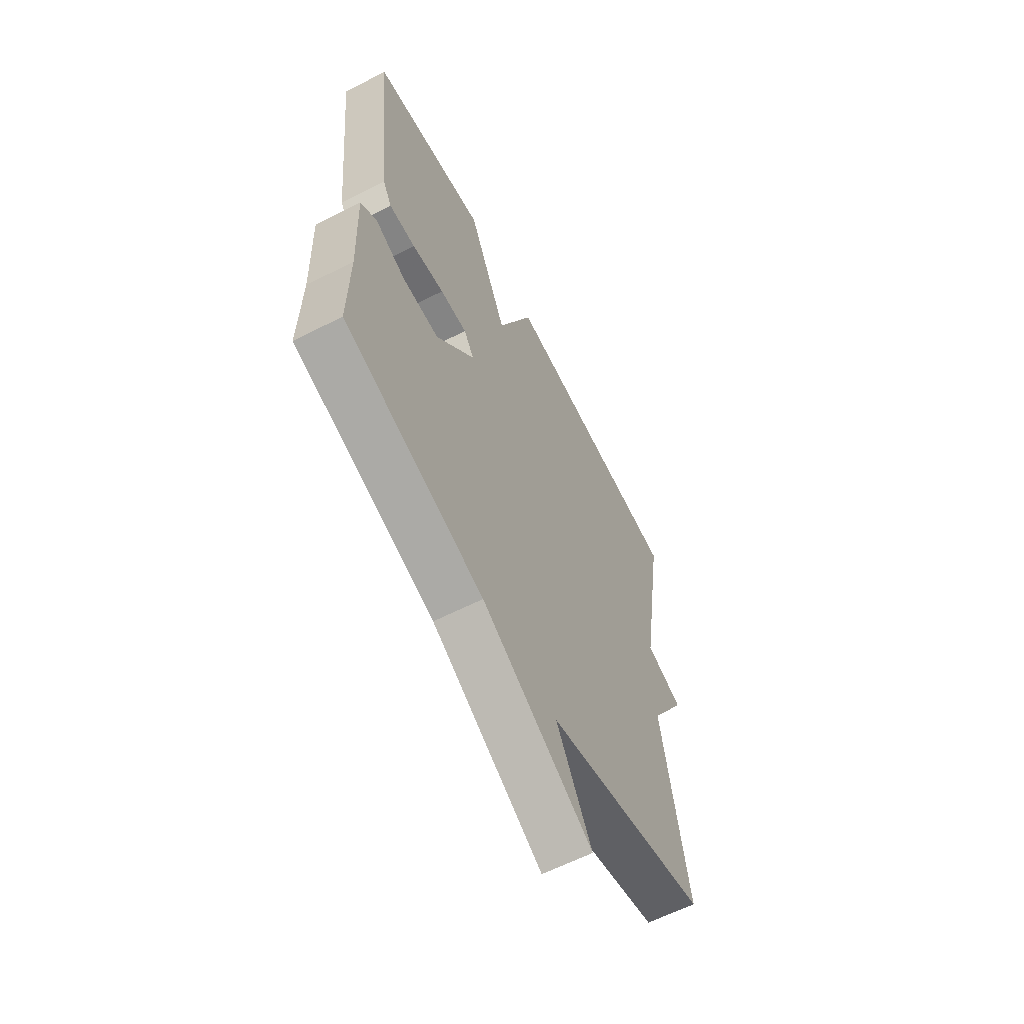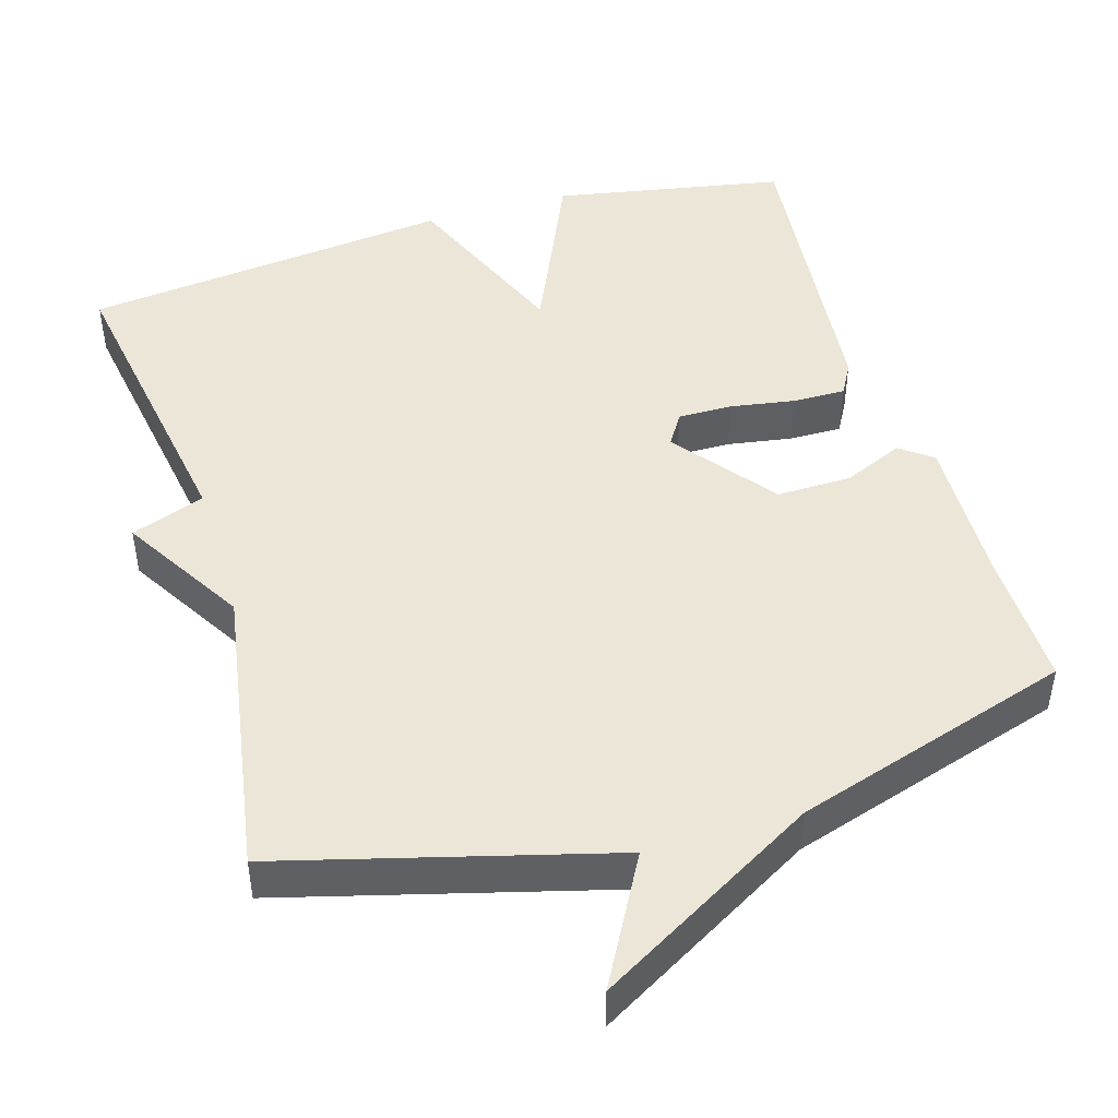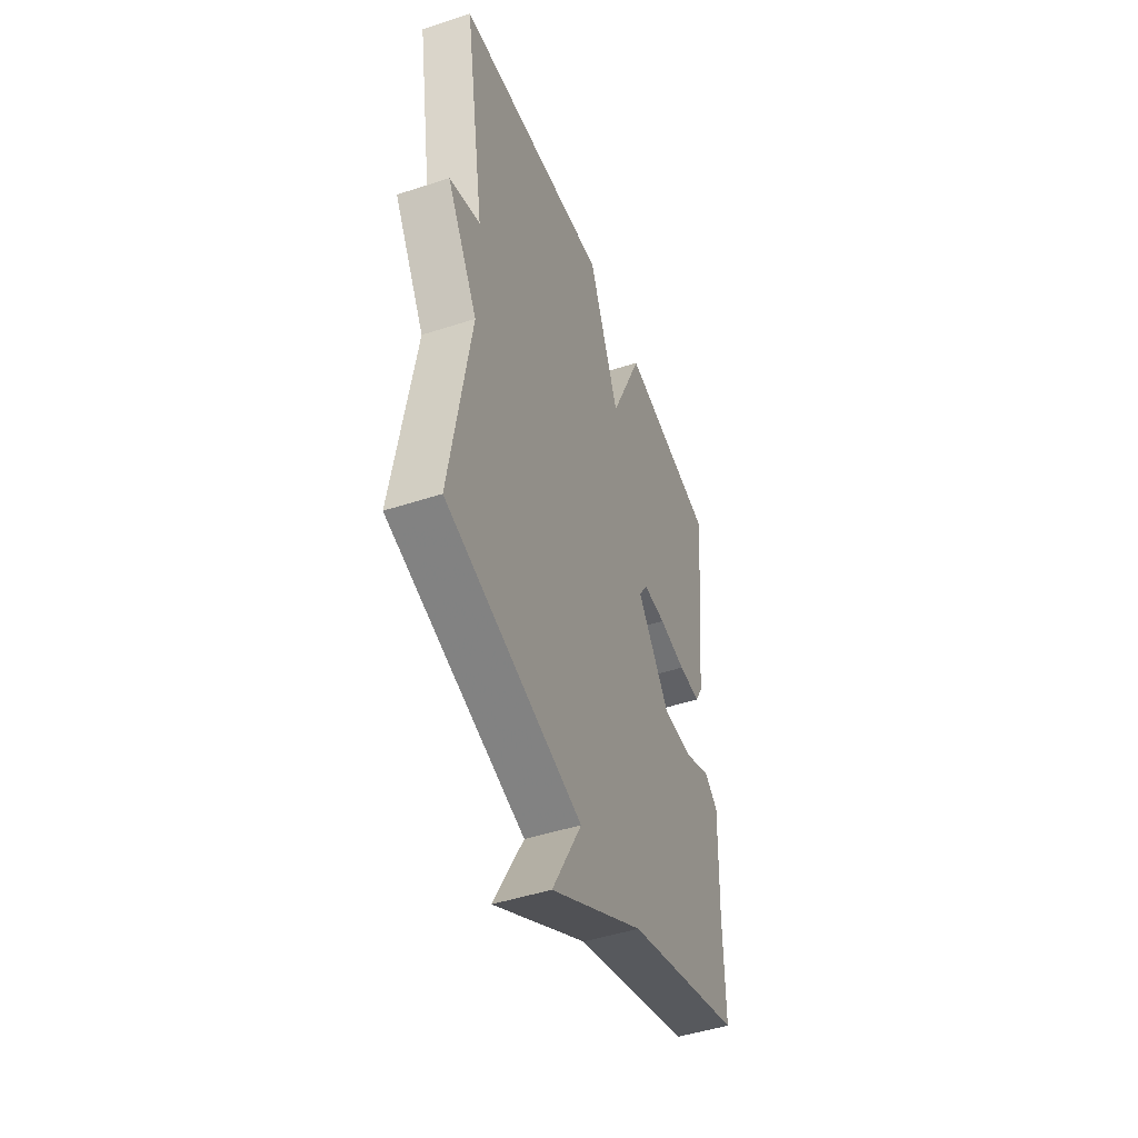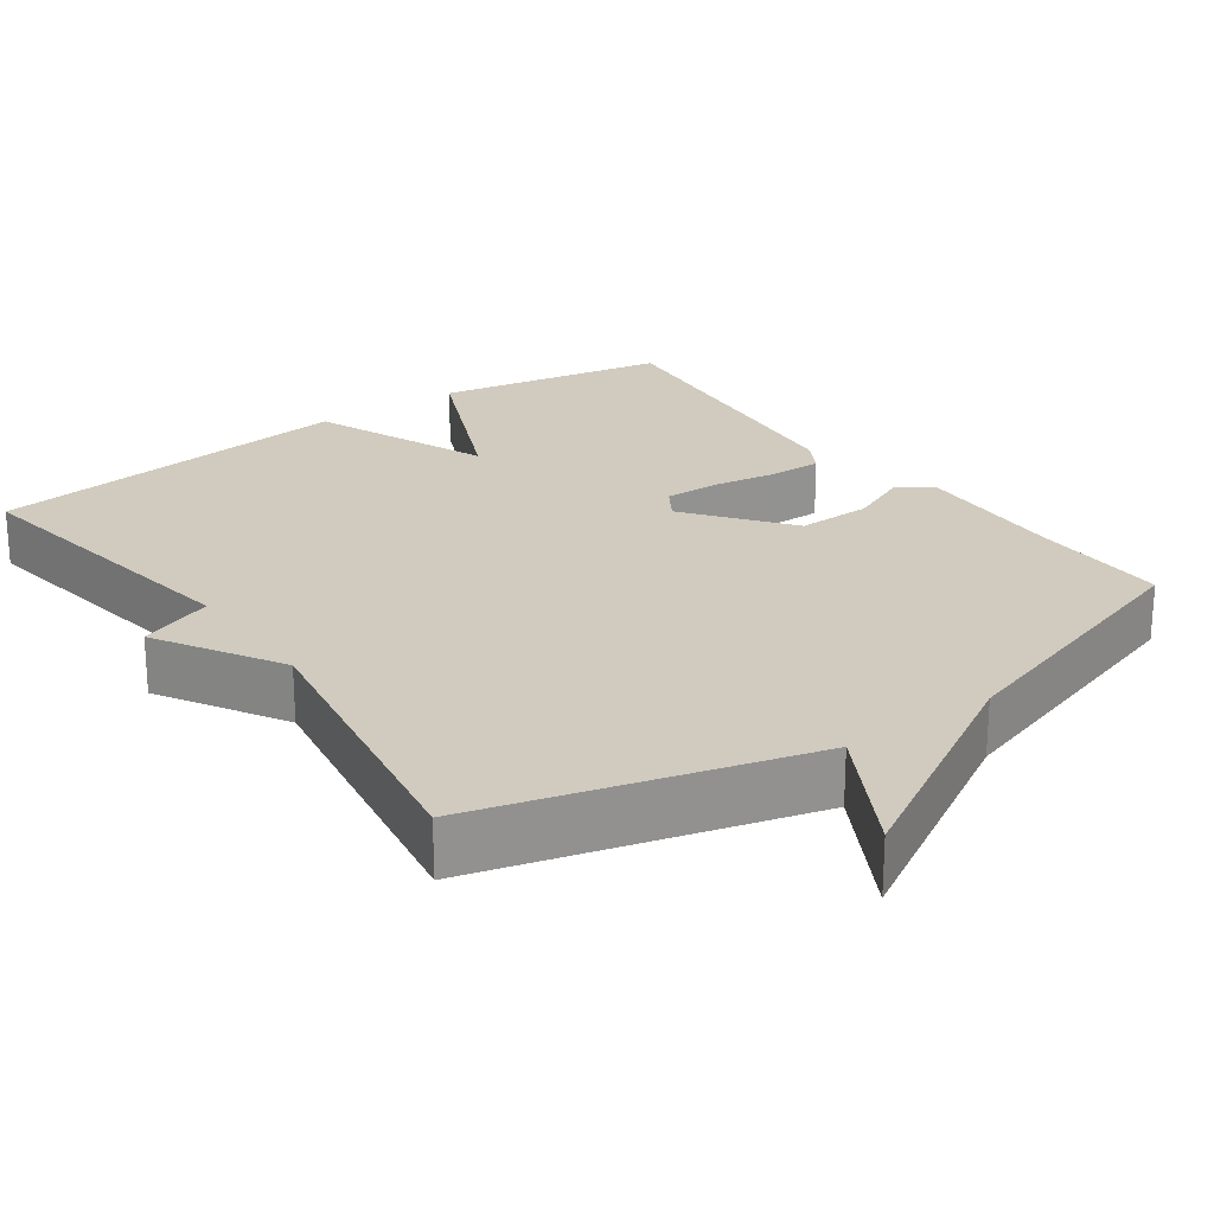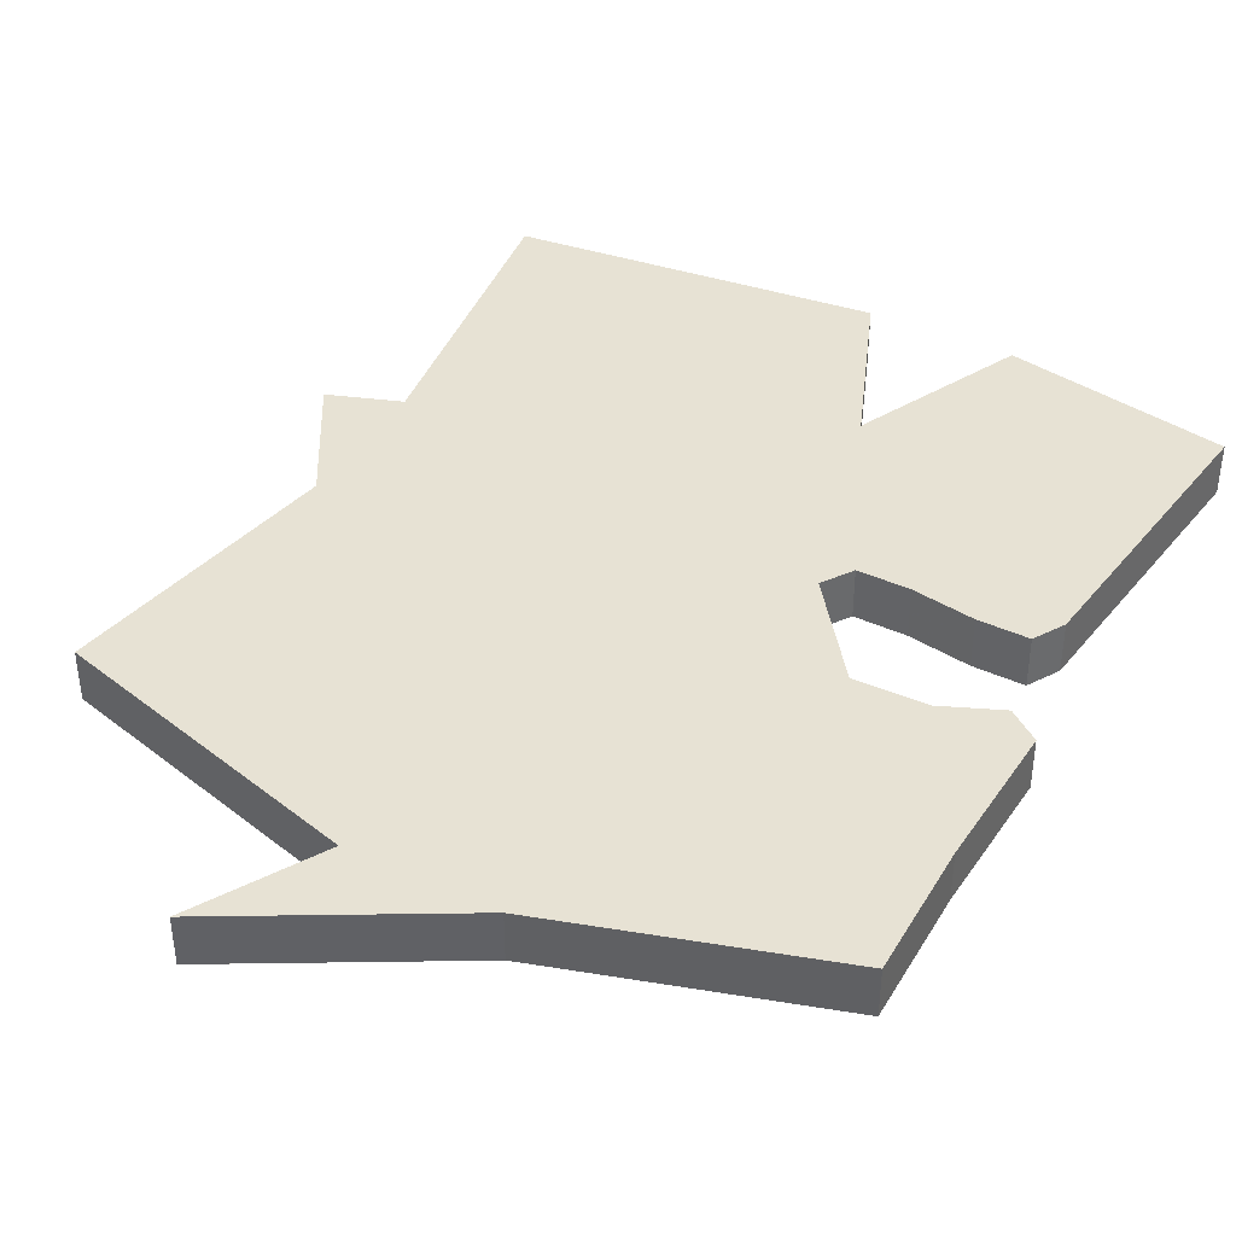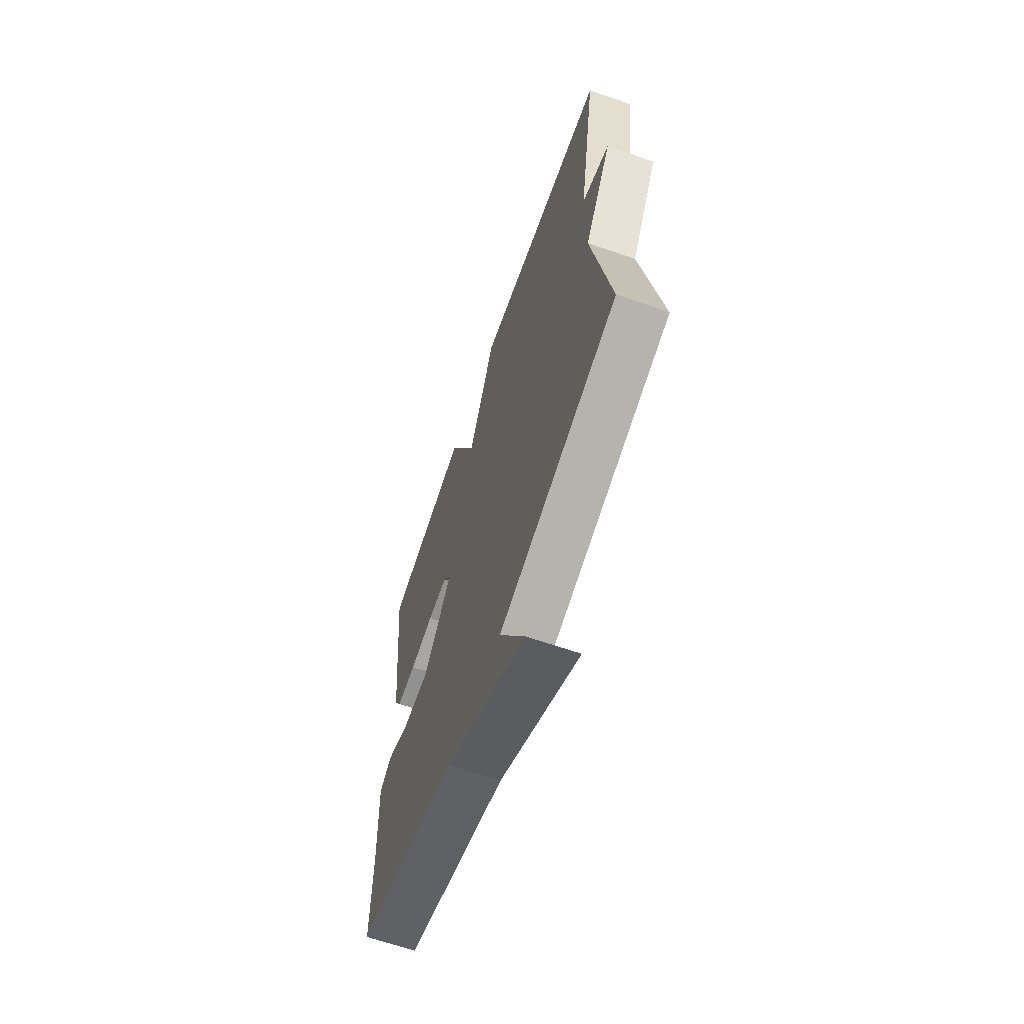
<metadata>
{"format":"obj","ext":"obj","renderer":"f3d","projection":"perspective","resolution":1024,"background":"white","views":[{"elev":-62.0,"azim":-62.7,"up":"+Z"},{"elev":46.3,"azim":163.3,"up":"+Y"},{"elev":-47.2,"azim":110.3,"up":"+Z"},{"elev":23.6,"azim":144.5,"up":"+Y"},{"elev":39.8,"azim":-151.0,"up":"+Y"},{"elev":-65.2,"azim":70.8,"up":"+Z"}]}
</metadata>
<code>
v -0.5 0.07 -0.5
v -0.497 0.07 -0.314
v -0.504 0.07 -0.112
v -0.461 0.07 -0.08
v -0.381 0.07 -0.115
v -0.282 0.07 -0.117
v -0.179 0.07 0.017
v -0.206 0.07 0.06
v -0.278 0.07 0.059
v -0.364 0.07 0.045
v -0.434 0.07 0.044
v -0.458 0.07 0.087
v -0.5 0.07 0.5
v -0.193 0.07 0.557
v -0.089 0.07 0.323
v 0.007 0.07 0.557
v 0.5 0.07 0.5
v 0.435 0.07 0.091
v 0.533 0.07 0.055
v 0.435 0.07 -0.109
v 0.5 0.07 -0.5
v 0.069 0.07 -0.616
v 0.162 0.07 -0.785
v -0.131 0.07 -0.616
v -0.5 0 -0.5
v -0.497 0 -0.314
v -0.504 0 -0.112
v -0.461 0 -0.08
v -0.381 0 -0.115
v -0.282 0 -0.117
v -0.179 0 0.017
v -0.206 0 0.06
v -0.278 0 0.059
v -0.364 0 0.045
v -0.434 0 0.044
v -0.458 0 0.087
v -0.5 0 0.5
v -0.193 0 0.557
v -0.089 0 0.323
v 0.007 0 0.557
v 0.5 0 0.5
v 0.435 0 0.091
v 0.533 0 0.055
v 0.435 0 -0.109
v 0.5 0 -0.5
v 0.069 0 -0.616
v 0.162 0 -0.785
v -0.131 0 -0.616
f 22 23 24
f 24 1 2
f 22 24 2
f 21 22 2
f 20 21 2
f 18 19 20 2
f 15 16 17 18
f 13 14 15
f 12 13 15
f 11 12 15
f 10 11 15
f 9 10 15
f 8 9 15 18
f 7 8 18
f 6 7 18
f 2 3 4 5
f 2 5 6
f 2 6 18
f 48 47 46
f 26 25 48
f 26 48 46
f 26 46 45
f 26 45 44
f 26 44 43 42
f 42 41 40 39
f 39 38 37
f 39 37 36
f 39 36 35
f 39 35 34
f 39 34 33
f 42 39 33 32
f 42 32 31
f 42 31 30
f 29 28 27 26
f 30 29 26
f 42 30 26
f 1 25 26 2
f 2 26 27 3
f 3 27 28 4
f 4 28 29 5
f 5 29 30 6
f 6 30 31 7
f 7 31 32 8
f 8 32 33 9
f 9 33 34 10
f 10 34 35 11
f 11 35 36 12
f 12 36 37 13
f 13 37 38 14
f 14 38 39 15
f 15 39 40 16
f 16 40 41 17
f 17 41 42 18
f 18 42 43 19
f 19 43 44 20
f 20 44 45 21
f 21 45 46 22
f 22 46 47 23
f 23 47 48 24
f 24 48 25 1

</code>
